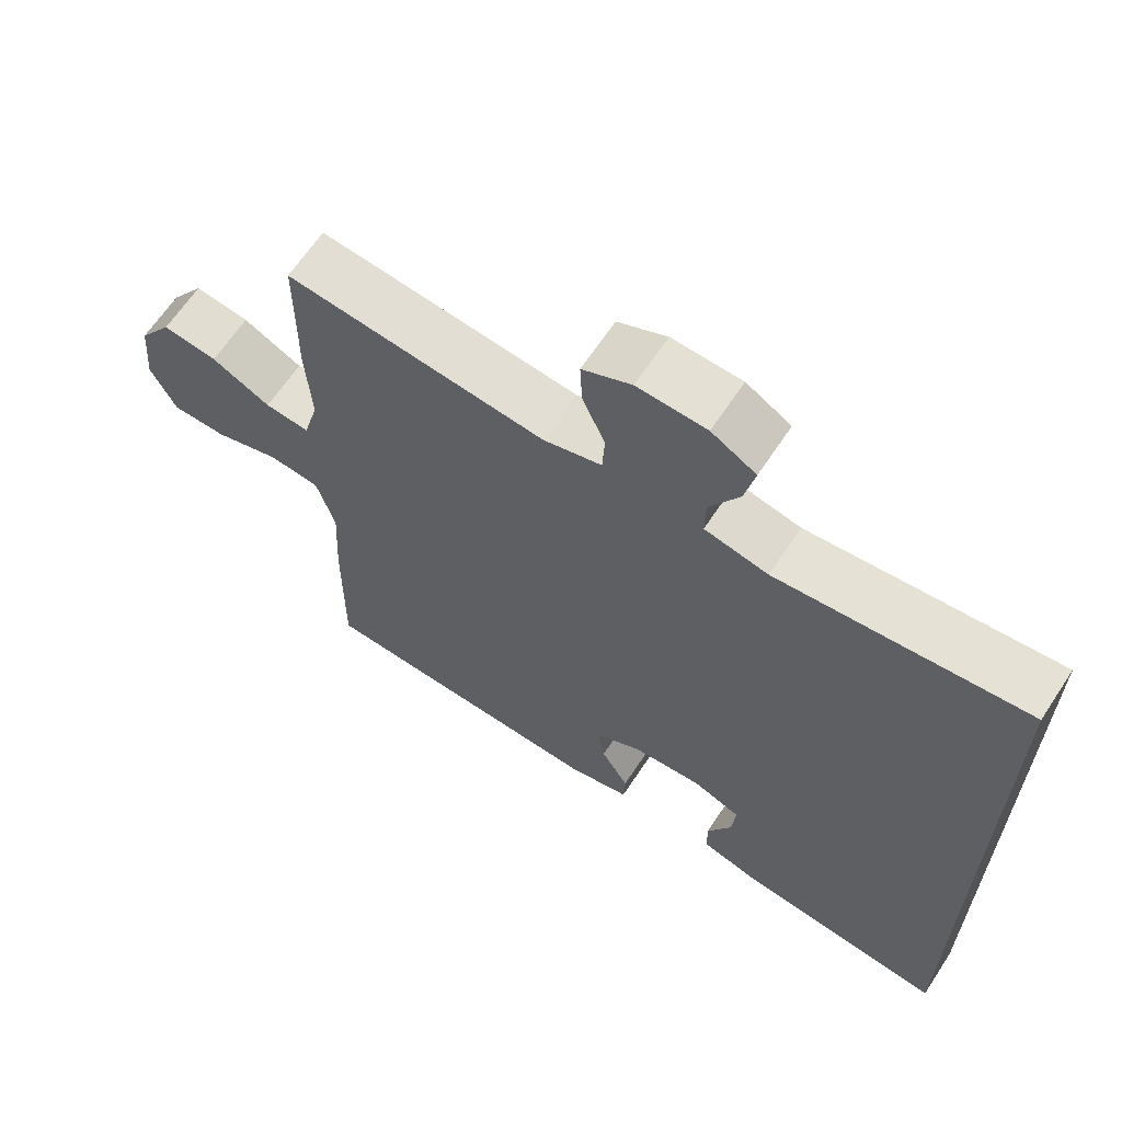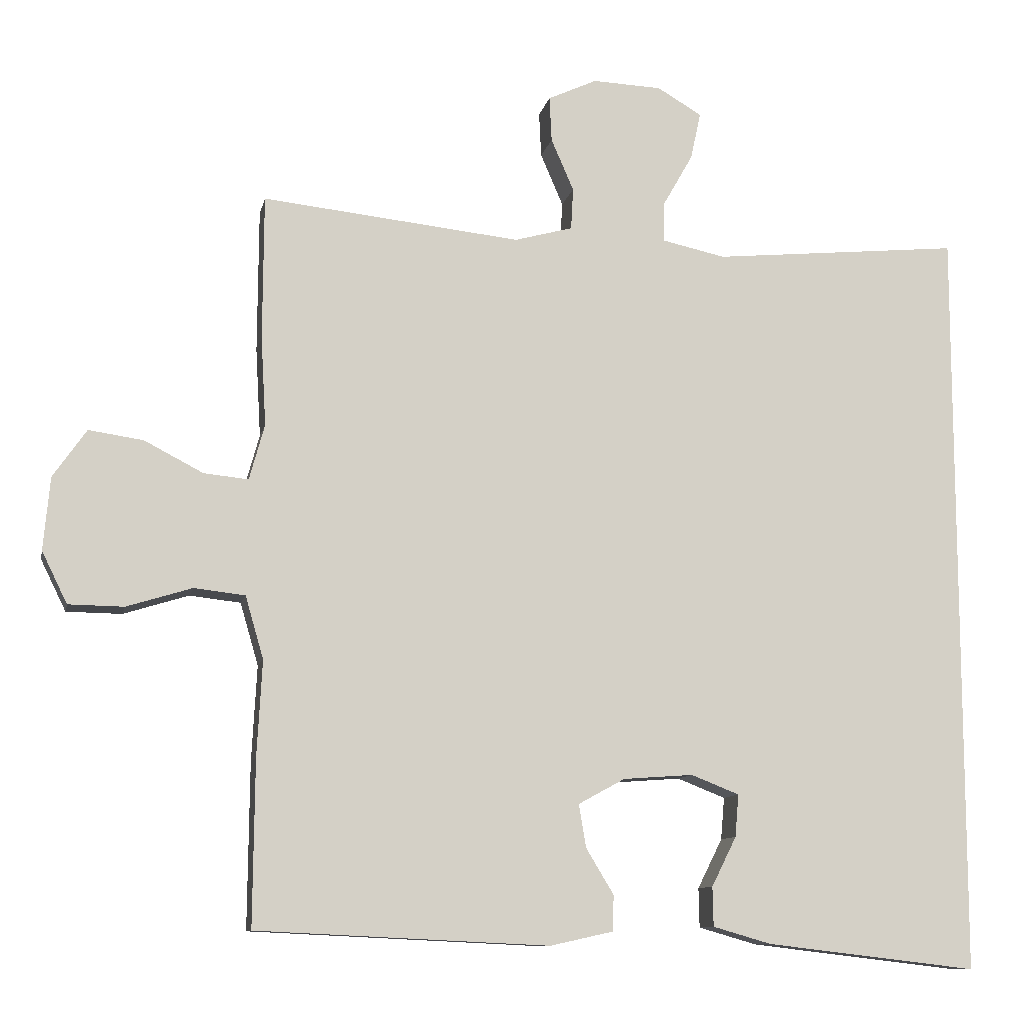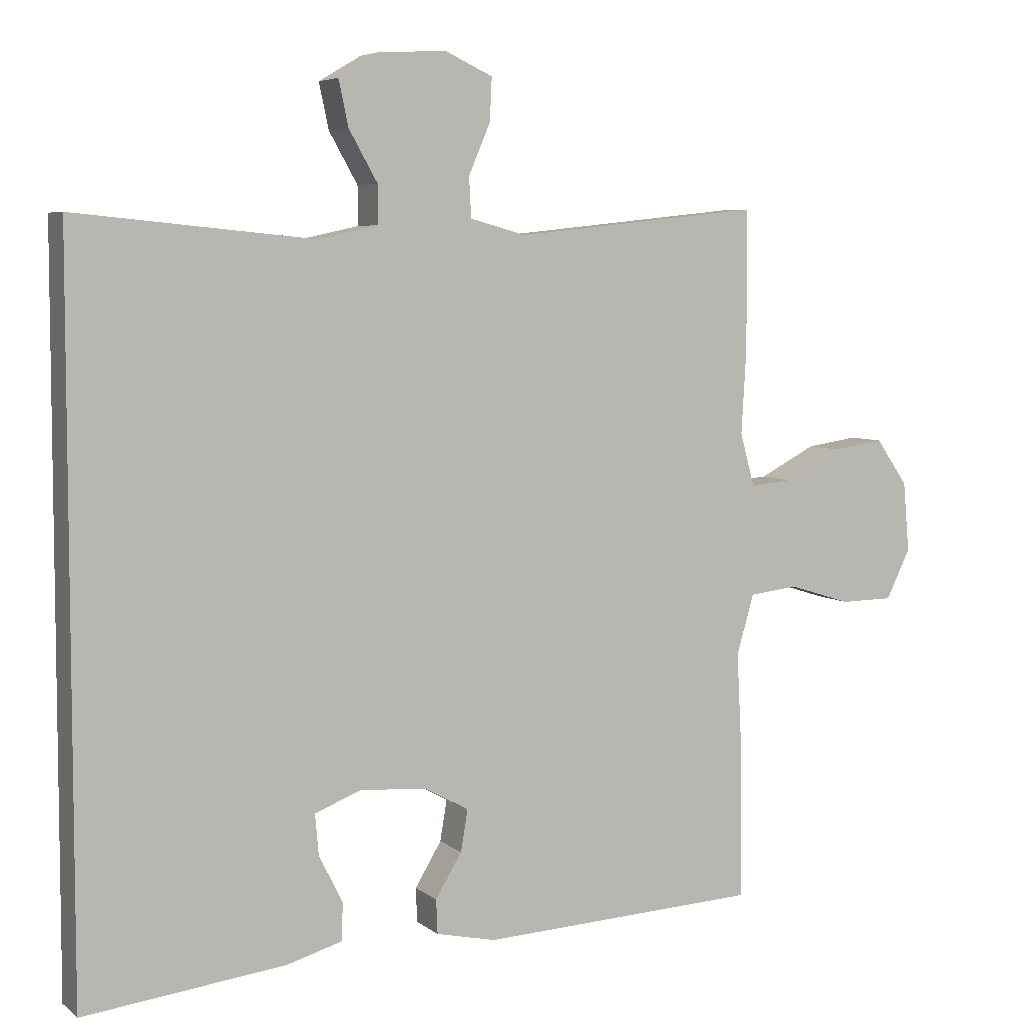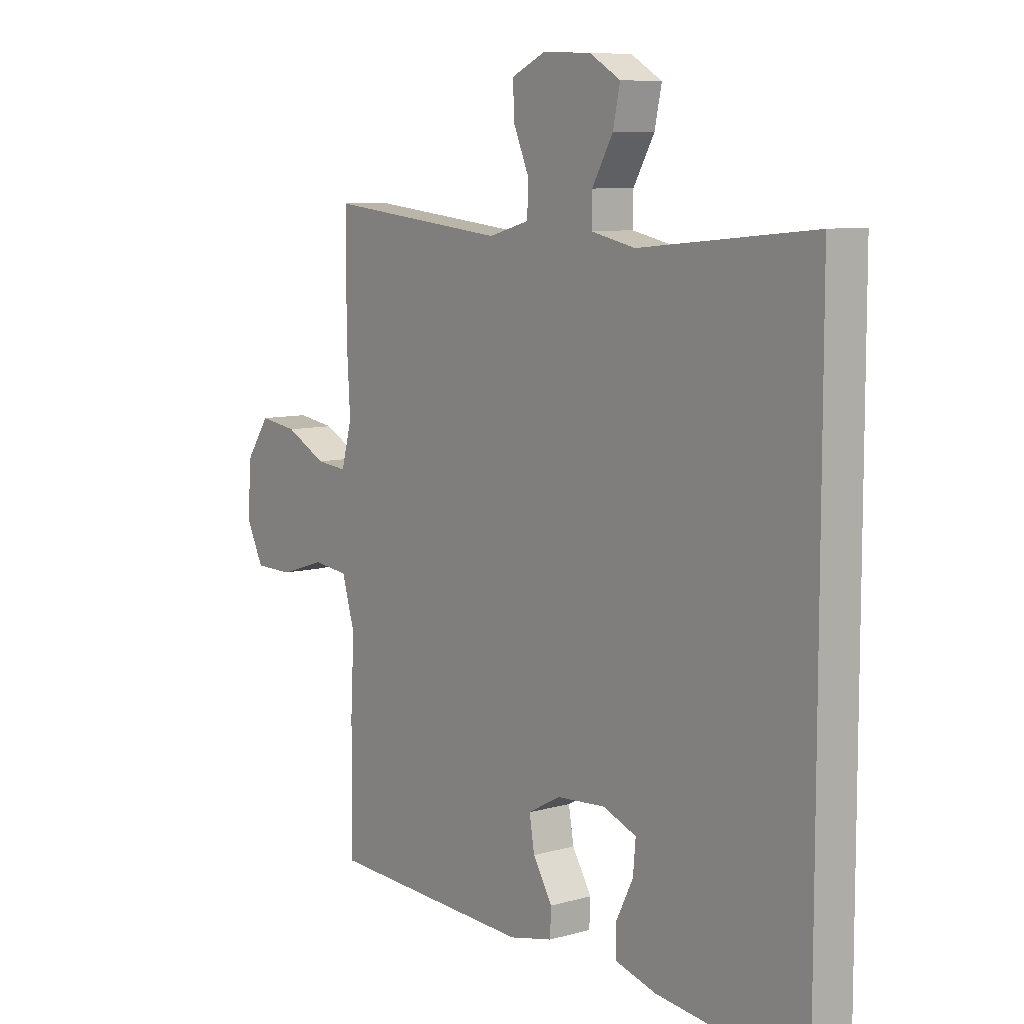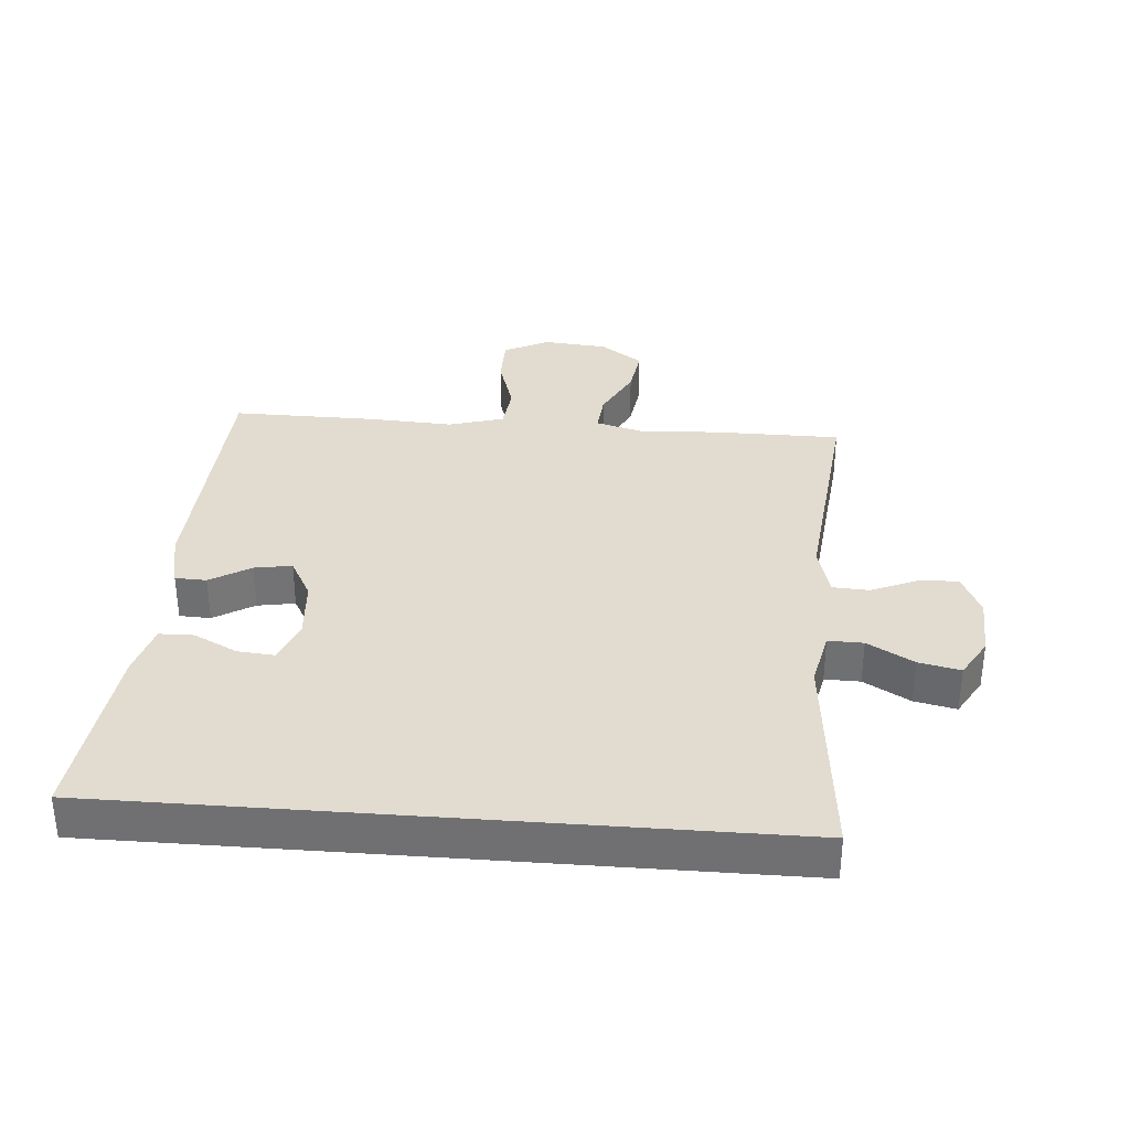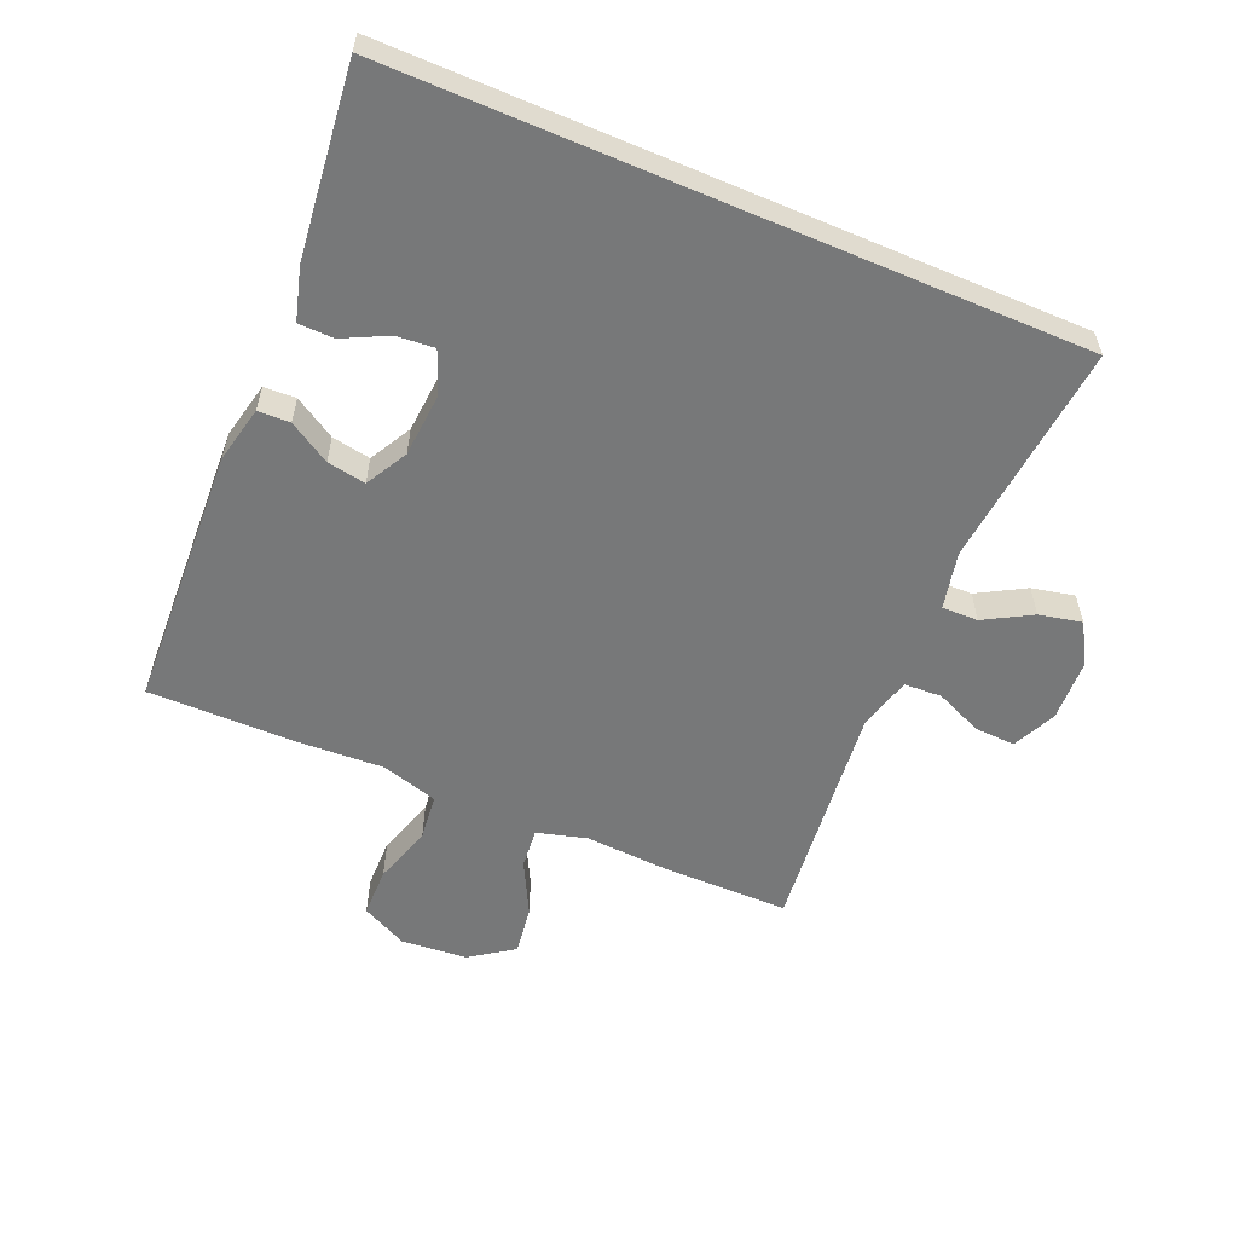
<metadata>
{"format":"obj","ext":"obj","renderer":"f3d","projection":"perspective","resolution":1024,"background":"white","views":[{"elev":64.7,"azim":-146.6,"up":"+Z"},{"elev":-10.4,"azim":168.4,"up":"+Z"},{"elev":5.7,"azim":-25.9,"up":"+Z"},{"elev":8.3,"azim":-127.6,"up":"+Z"},{"elev":34.4,"azim":-85.5,"up":"+Y"},{"elev":-57.4,"azim":-113.2,"up":"+Y"}]}
</metadata>
<code>
v 0.5 0.07 -0.5
v 0.098 0.07 -0.519
v 0.012 0.07 -0.5
v 0.01 0.07 -0.451
v 0.048 0.07 -0.388
v 0.058 0.07 -0.329
v -0.006 0.07 -0.294
v -0.102 0.07 -0.287
v -0.168 0.07 -0.313
v -0.163 0.07 -0.371
v -0.129 0.07 -0.439
v -0.13 0.07 -0.493
v -0.21 0.07 -0.516
v -0.5 0.07 -0.55
v -0.5 0.07 0.488
v -0.158 0.07 0.455
v -0.071 0.07 0.474
v -0.072 0.07 0.529
v -0.113 0.07 0.601
v -0.127 0.07 0.666
v -0.066 0.07 0.702
v 0.029 0.07 0.706
v 0.096 0.07 0.675
v 0.093 0.07 0.613
v 0.062 0.07 0.541
v 0.065 0.07 0.484
v 0.145 0.07 0.462
v 0.5 0.07 0.5
v 0.501 0.07 0.301
v 0.494 0.07 0.179
v 0.515 0.07 0.103
v 0.576 0.07 0.109
v 0.657 0.07 0.151
v 0.732 0.07 0.162
v 0.778 0.07 0.096
v 0.787 0.07 -0.004
v 0.752 0.07 -0.075
v 0.676 0.07 -0.076
v 0.586 0.07 -0.048
v 0.516 0.07 -0.056
v 0.491 0.07 -0.142
v 0.498 0.07 -0.273
v 0.5 0 -0.5
v 0.098 0 -0.519
v 0.012 0 -0.5
v 0.01 0 -0.451
v 0.048 0 -0.388
v 0.058 0 -0.329
v -0.006 0 -0.294
v -0.102 0 -0.287
v -0.168 0 -0.313
v -0.163 0 -0.371
v -0.129 0 -0.439
v -0.13 0 -0.493
v -0.21 0 -0.516
v -0.5 0 -0.55
v -0.5 0 0.488
v -0.158 0 0.455
v -0.071 0 0.474
v -0.072 0 0.529
v -0.113 0 0.601
v -0.127 0 0.666
v -0.066 0 0.702
v 0.029 0 0.706
v 0.096 0 0.675
v 0.093 0 0.613
v 0.062 0 0.541
v 0.065 0 0.484
v 0.145 0 0.462
v 0.5 0 0.5
v 0.501 0 0.301
v 0.494 0 0.179
v 0.515 0 0.103
v 0.576 0 0.109
v 0.657 0 0.151
v 0.732 0 0.162
v 0.778 0 0.096
v 0.787 0 -0.004
v 0.752 0 -0.075
v 0.676 0 -0.076
v 0.586 0 -0.048
v 0.516 0 -0.056
v 0.491 0 -0.142
v 0.498 0 -0.273
f 41 42 1 2
f 40 41 2 3
f 36 37 38 39
f 36 39 40
f 35 36 40
f 32 33 34 35
f 31 32 35 40
f 30 31 40 3
f 27 28 29 30
f 26 27 30
f 22 23 24 25
f 22 25 26
f 21 22 26
f 18 19 20 21
f 17 18 21 26
f 16 17 26 30
f 10 11 12 13
f 9 10 13 14
f 30 3 4 5
f 30 5 6
f 16 30 6 7
f 9 14 15 16
f 8 9 16
f 7 8 16
f 44 43 84 83
f 45 44 83 82
f 81 80 79 78
f 82 81 78
f 82 78 77
f 77 76 75 74
f 82 77 74 73
f 45 82 73 72
f 72 71 70 69
f 72 69 68
f 67 66 65 64
f 68 67 64
f 68 64 63
f 63 62 61 60
f 68 63 60 59
f 72 68 59 58
f 55 54 53 52
f 56 55 52 51
f 47 46 45 72
f 48 47 72
f 49 48 72 58
f 58 57 56 51
f 58 51 50
f 58 50 49
f 1 43 44 2
f 2 44 45 3
f 3 45 46 4
f 4 46 47 5
f 5 47 48 6
f 6 48 49 7
f 7 49 50 8
f 8 50 51 9
f 9 51 52 10
f 10 52 53 11
f 11 53 54 12
f 12 54 55 13
f 13 55 56 14
f 14 56 57 15
f 15 57 58 16
f 16 58 59 17
f 17 59 60 18
f 18 60 61 19
f 19 61 62 20
f 20 62 63 21
f 21 63 64 22
f 22 64 65 23
f 23 65 66 24
f 24 66 67 25
f 25 67 68 26
f 26 68 69 27
f 27 69 70 28
f 28 70 71 29
f 29 71 72 30
f 30 72 73 31
f 31 73 74 32
f 32 74 75 33
f 33 75 76 34
f 34 76 77 35
f 35 77 78 36
f 36 78 79 37
f 37 79 80 38
f 38 80 81 39
f 39 81 82 40
f 40 82 83 41
f 41 83 84 42
f 42 84 43 1

</code>
